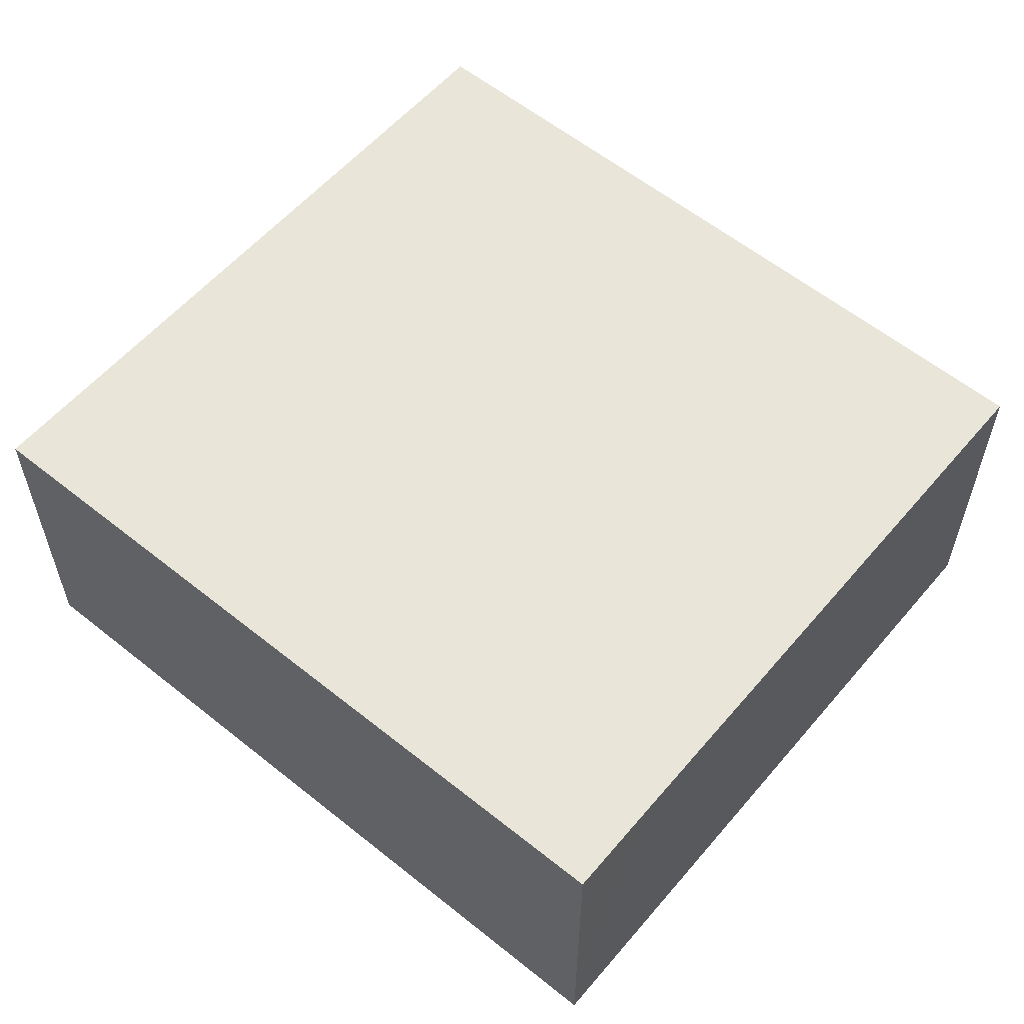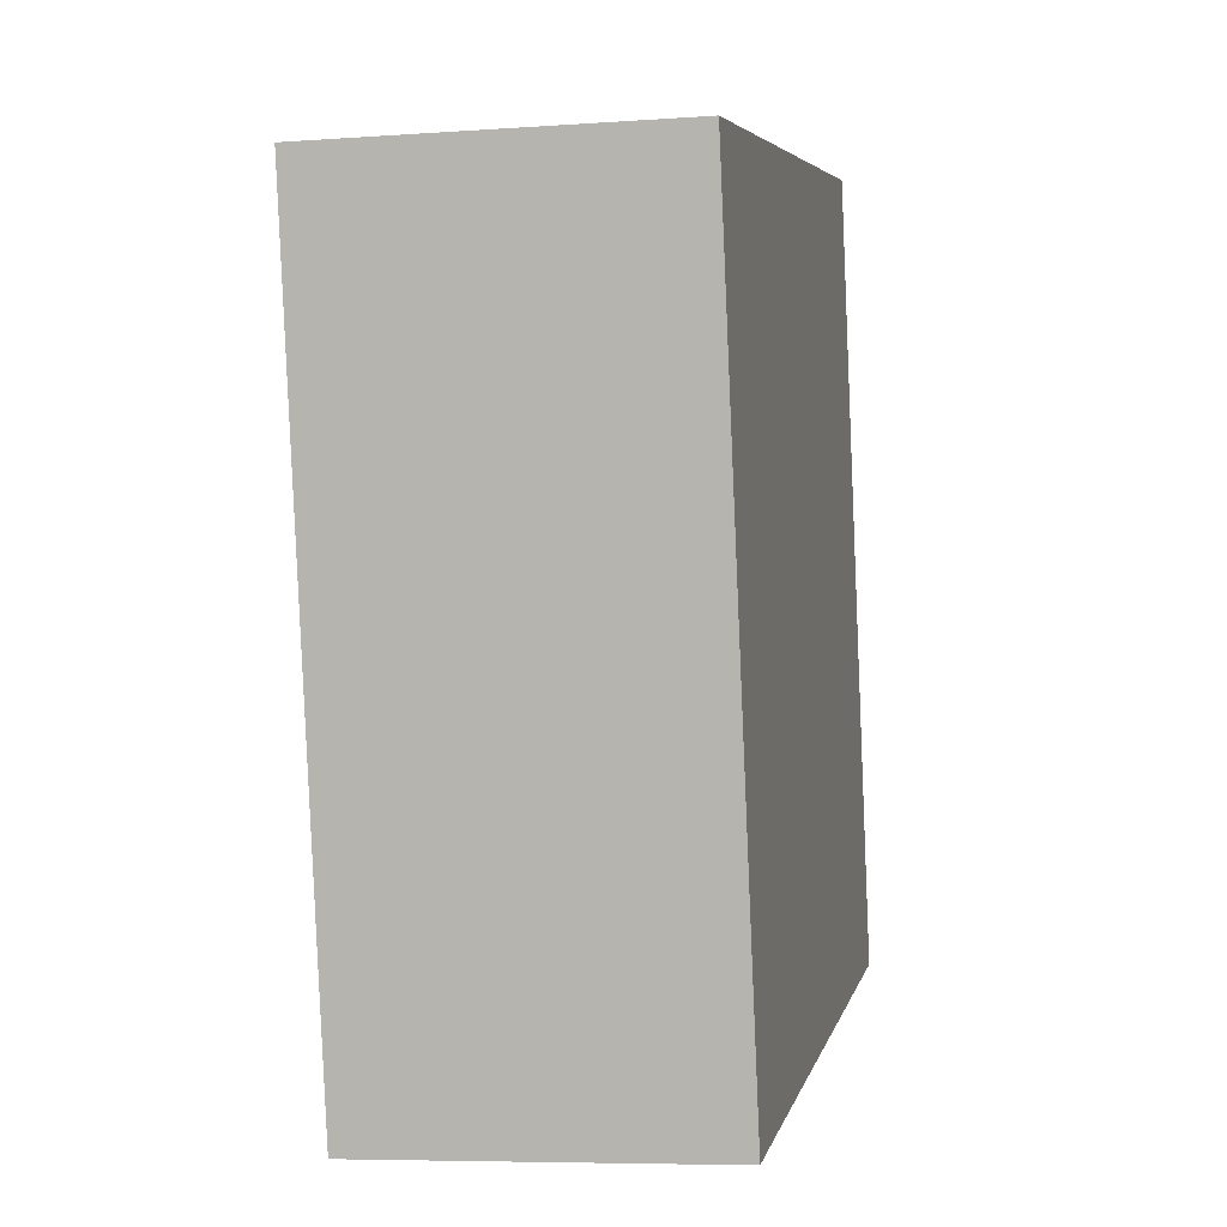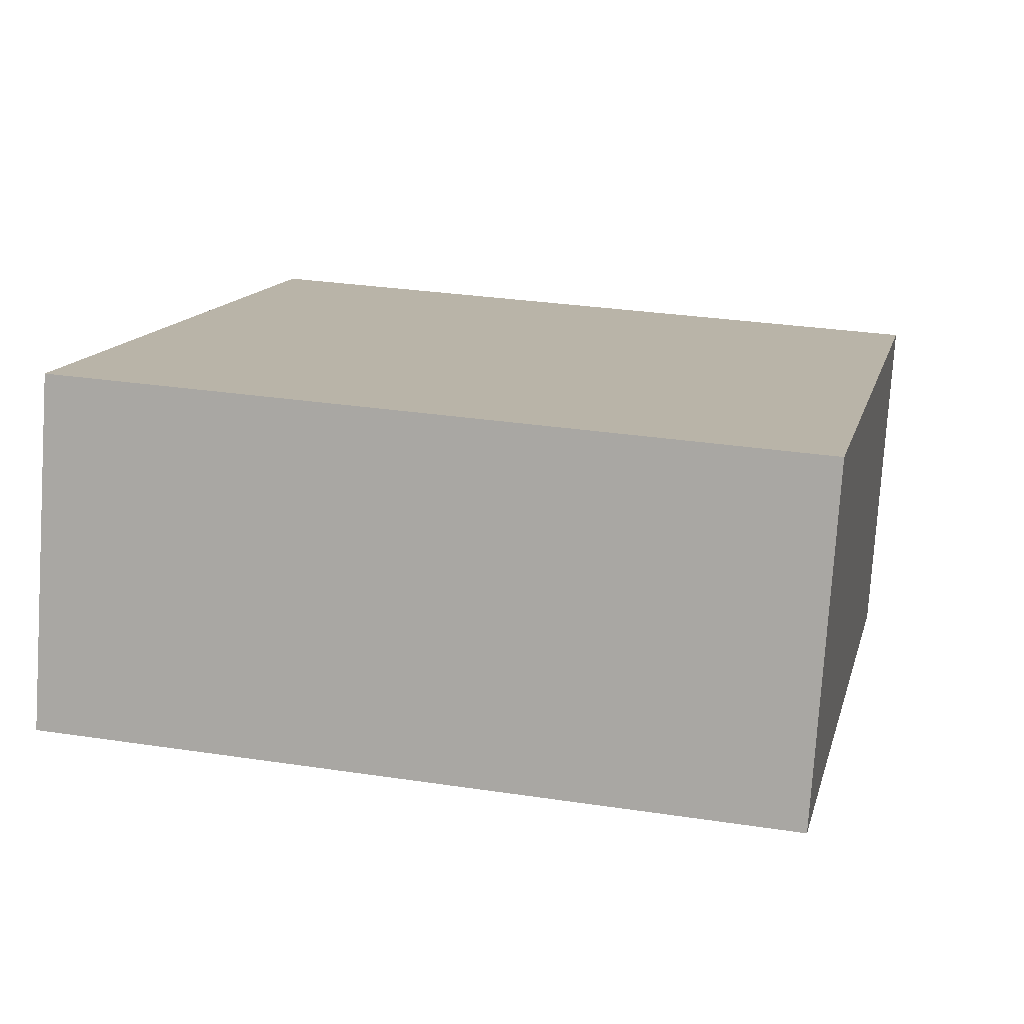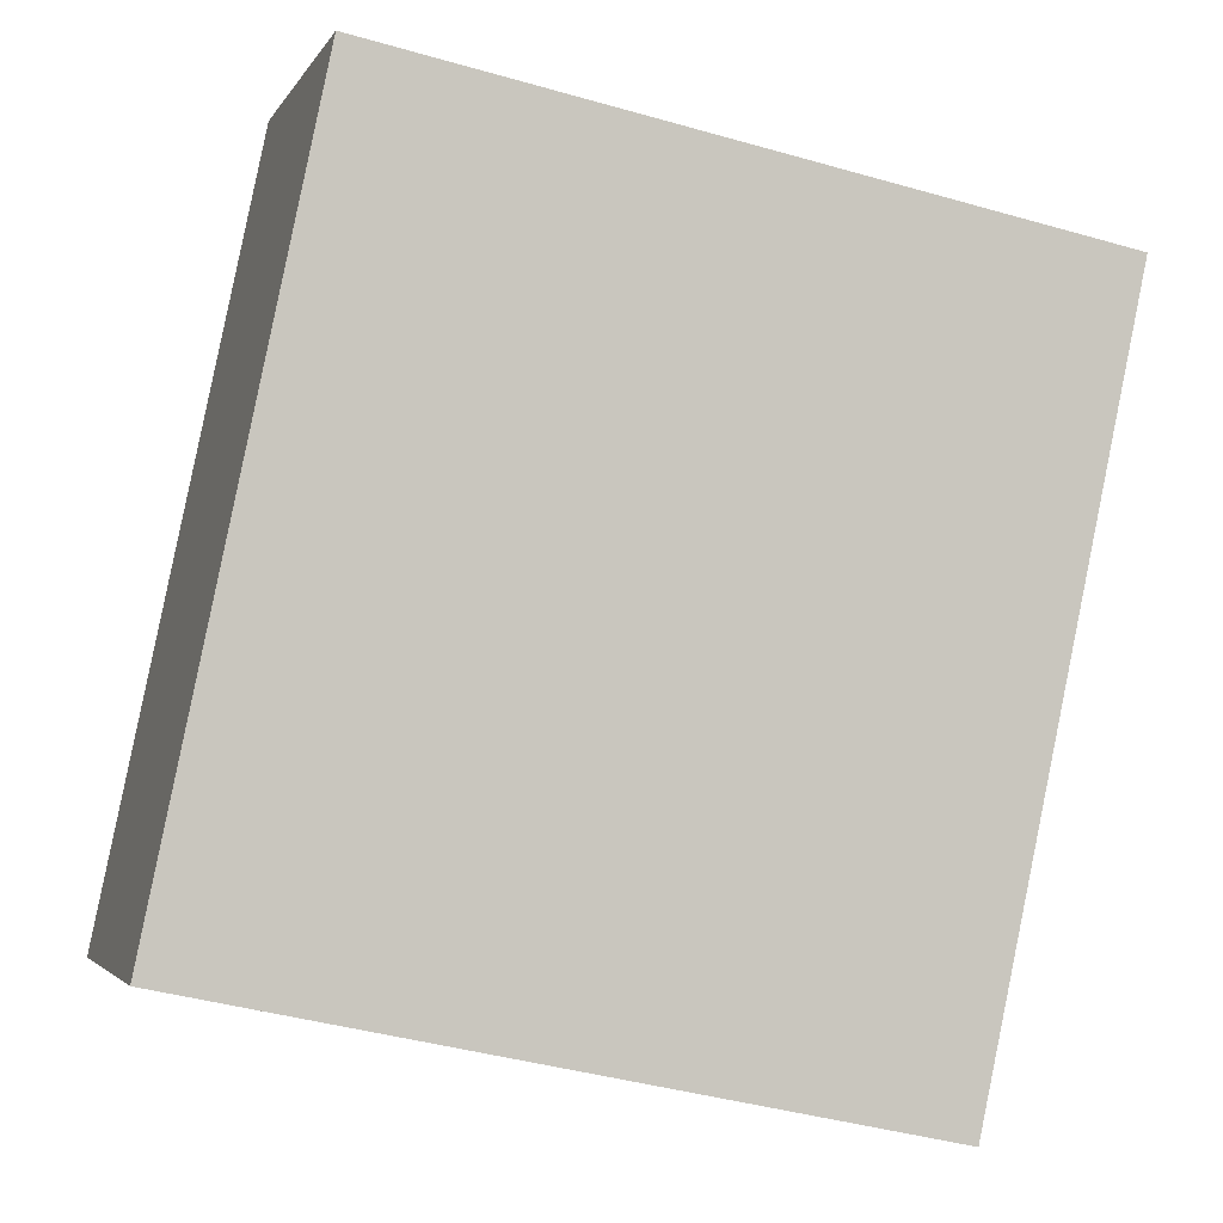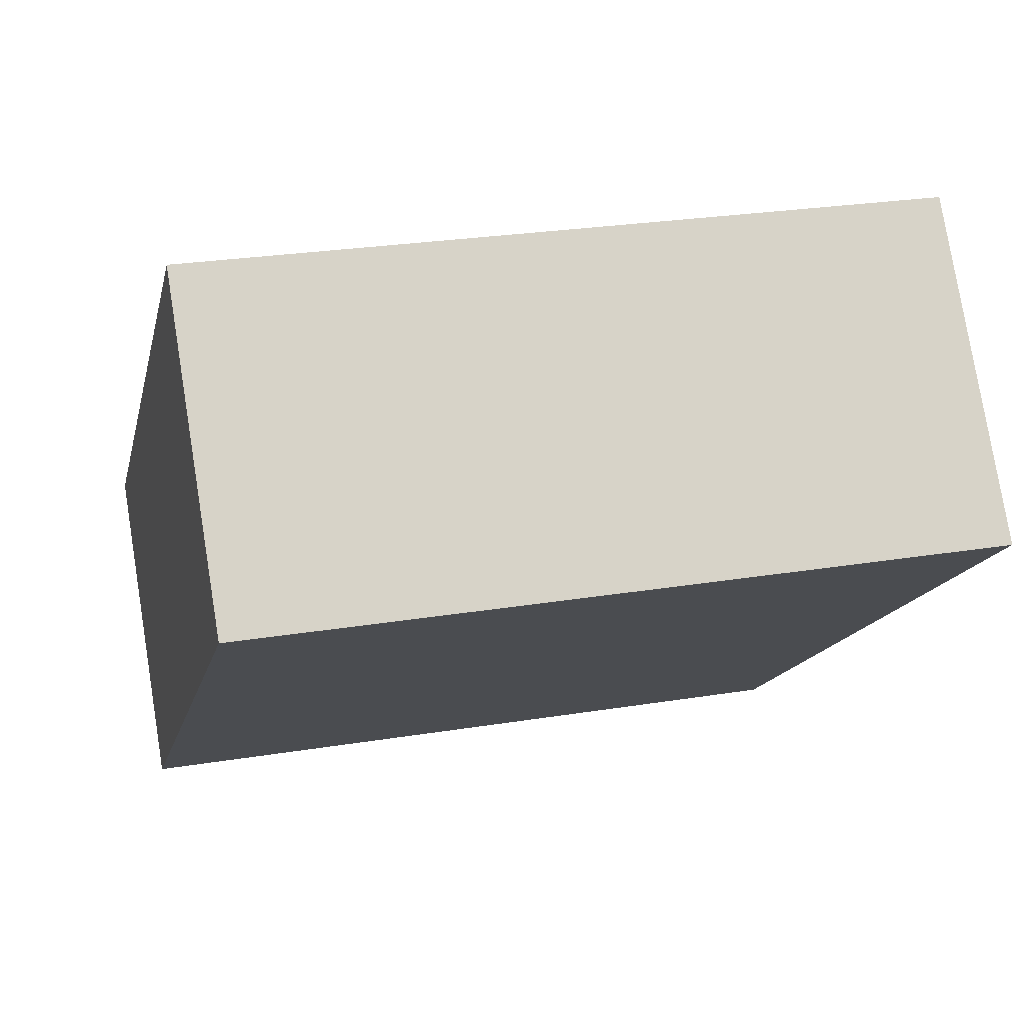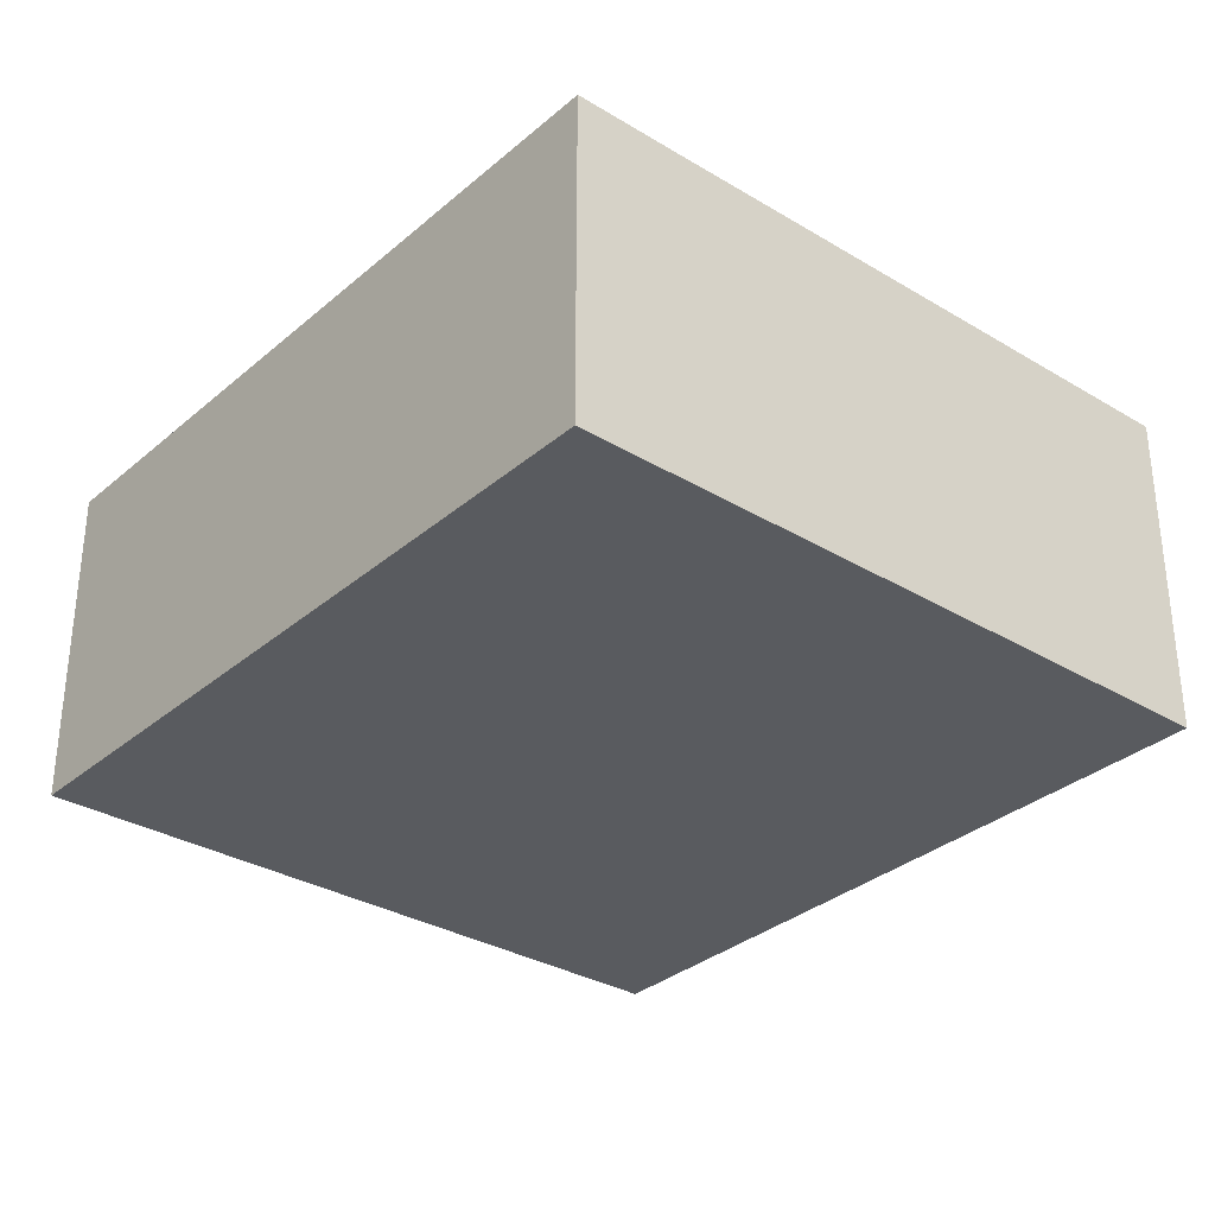
<metadata>
{"format":"obj","ext":"obj","renderer":"f3d","projection":"perspective","resolution":1024,"background":"white","views":[{"elev":58.0,"azim":141.8,"up":"+Y"},{"elev":-6.9,"azim":101.8,"up":"+Z"},{"elev":-77.2,"azim":-3.8,"up":"+Z"},{"elev":-3.0,"azim":-15.9,"up":"+Z"},{"elev":77.8,"azim":-9.2,"up":"+Z"},{"elev":-32.2,"azim":151.8,"up":"+Y"}]}
</metadata>
<code>
v  1.427 3.076 6.893
v  5.432 3.076 -1.144
v  0 3.076 1.884e-16
v  6.419 3.076 -1.355
v  7.906 3.076 5.58
v  6.419 8.297e-17 -1.355
v  0 0 0
v  5.432 7.005e-17 -1.144
v  1.427 -4.221e-16 6.893
v  7.906 -3.417e-16 5.58
g defaultobject
f 1 2 3
f 2 1 4
f 4 1 5
f 6 2 4
f 2 6 3
f 3 6 7
f 7 6 8
f 7 1 3
f 1 7 9
f 9 5 1
f 5 9 10
f 10 4 5
f 4 10 6
f 8 9 7
f 9 8 6
f 9 6 10

</code>
